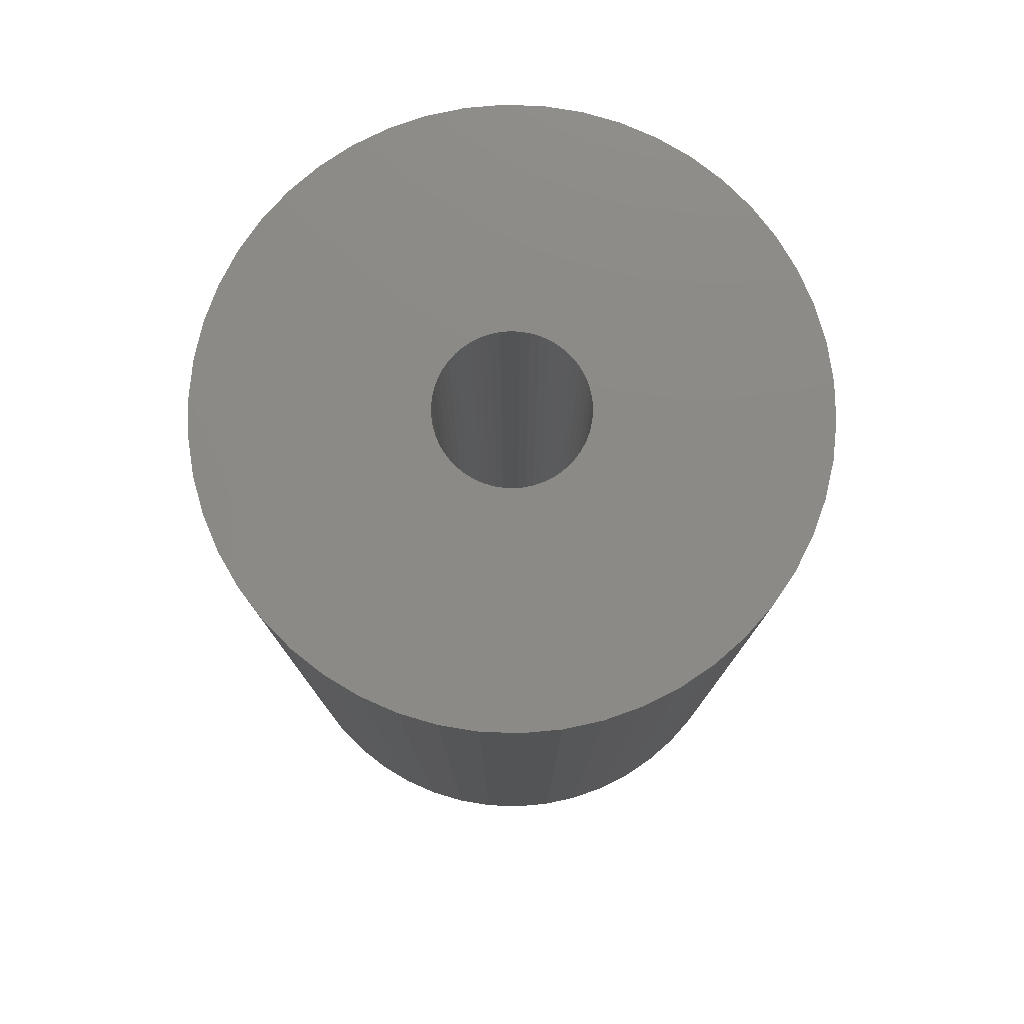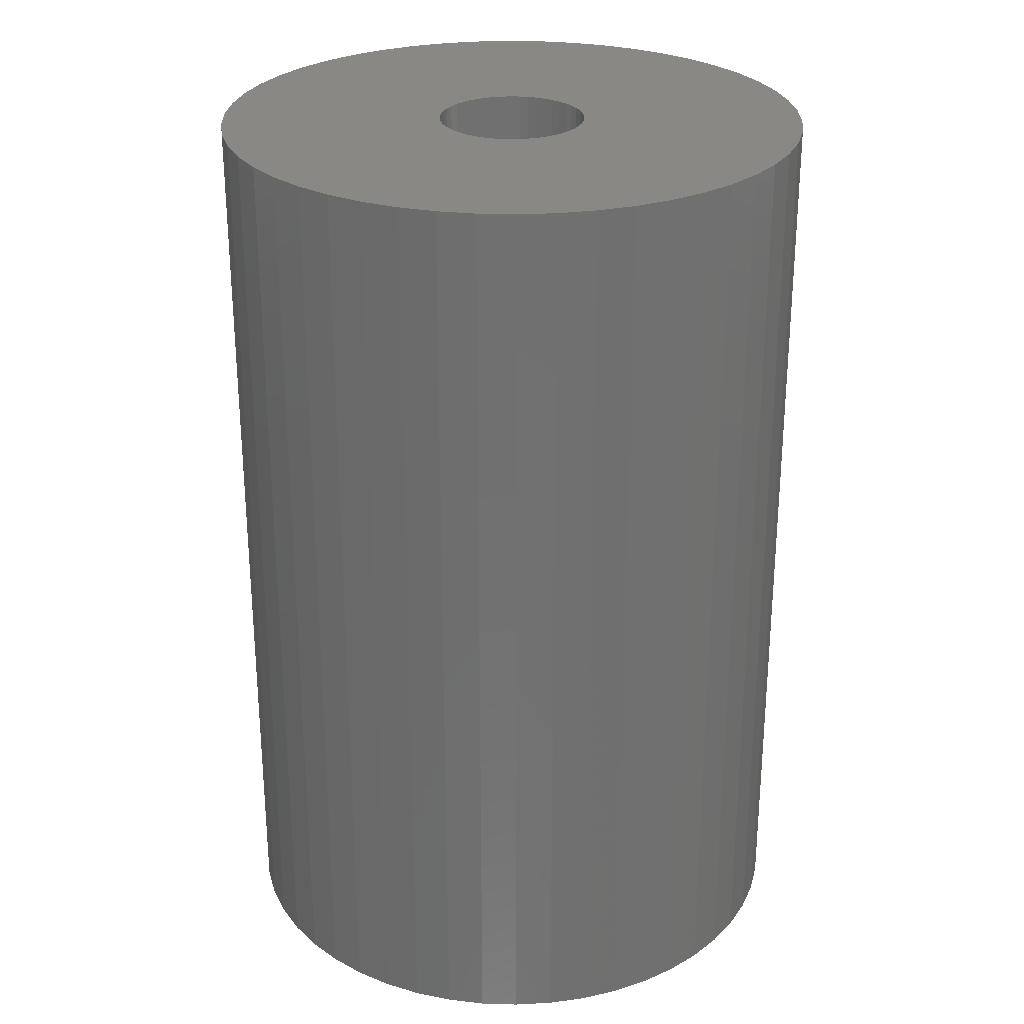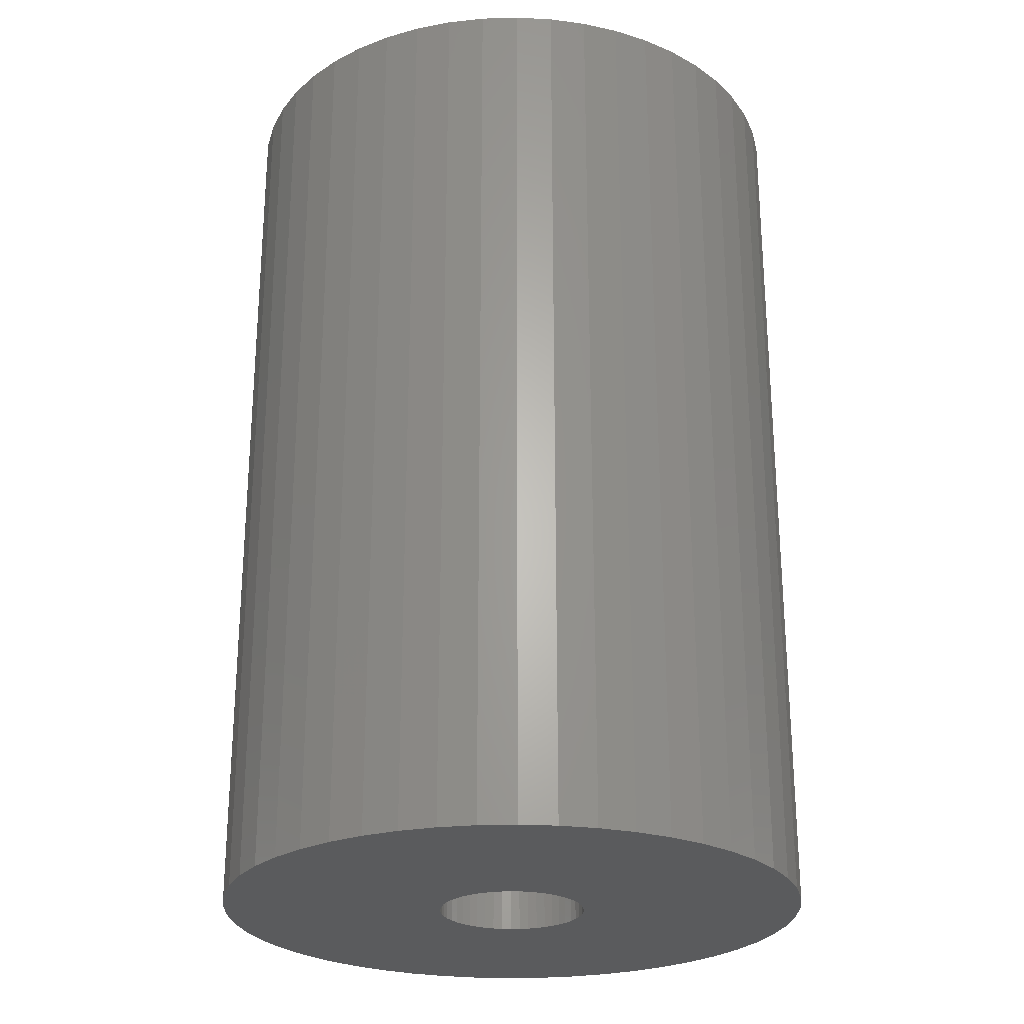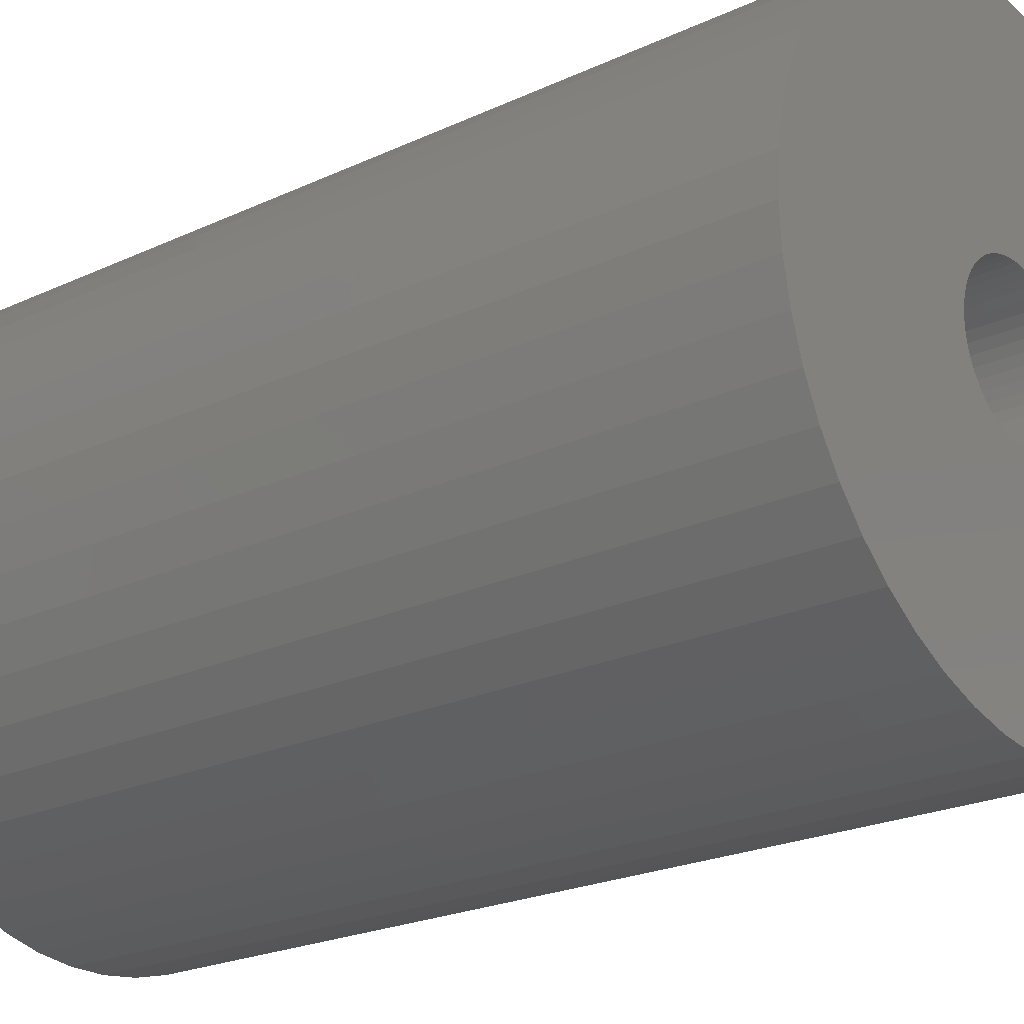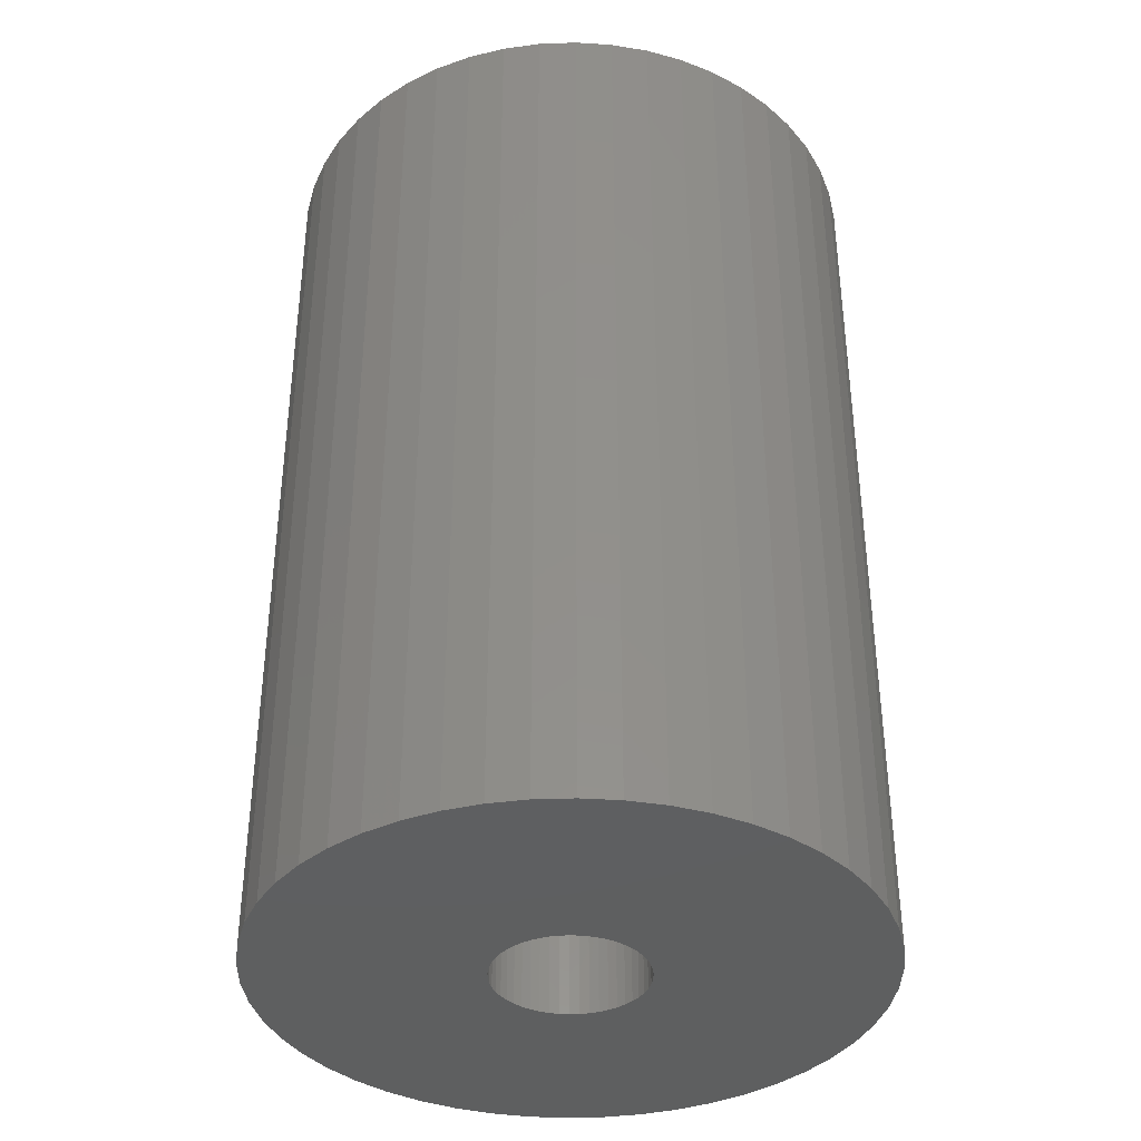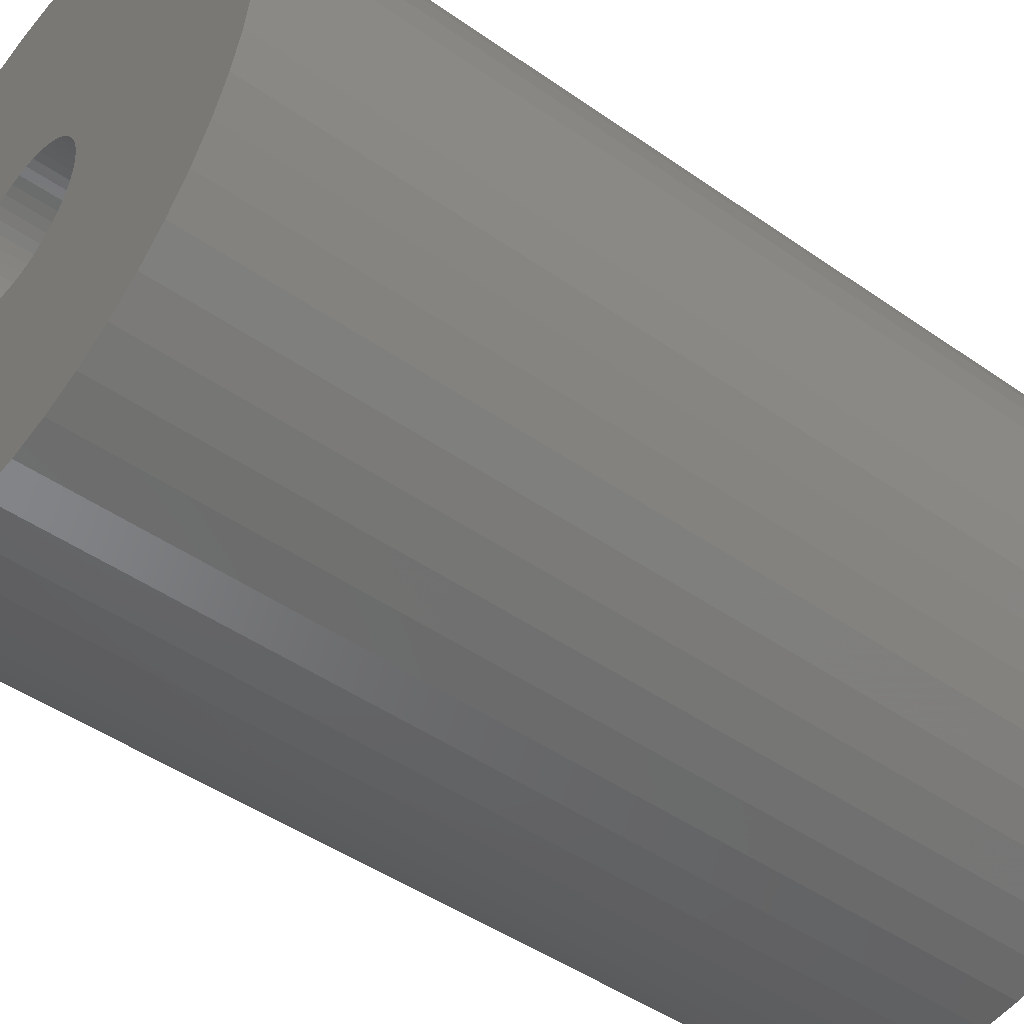
<metadata>
{"format":"stl","ext":"stl","renderer":"f3d","projection":"perspective","resolution":1024,"background":"white","views":[{"elev":78.1,"azim":131.7,"up":"+Z"},{"elev":27.4,"azim":-26.1,"up":"+Z"},{"elev":-25.6,"azim":60.2,"up":"+Z"},{"elev":-22.3,"azim":-50.9,"up":"+Y"},{"elev":-37.6,"azim":-69.4,"up":"+Z"},{"elev":-45.9,"azim":-128.9,"up":"+Y"}]}
</metadata>
<code>
# stl→obj: 200 verts, 400 faces
v 13 0 20
v 12.9 1.629 -20
v 12.9 1.629 20
v 13 0 -20
v -13 0 -20
v -12.9 1.629 20
v -12.9 1.629 -20
v -13 0 20
v 0.8163 12.97 -20
v -0.8163 12.97 20
v 0.8163 12.97 20
v -0.8163 12.97 -20
v -0.8163 -12.97 -20
v 0.8163 -12.97 20
v -0.8163 -12.97 20
v 0.8163 -12.97 -20
v 9.477 -8.899 20
v 10.52 -7.641 -20
v 10.52 -7.641 20
v 9.477 -8.899 -20
v 9.477 8.899 -20
v 8.287 10.02 20
v 9.477 8.899 20
v 8.287 10.02 -20
v -8.287 10.02 -20
v -9.477 8.899 20
v -8.287 10.02 20
v -9.477 8.899 -20
v -4.017 12.36 -20
v -5.535 11.76 20
v -4.017 12.36 20
v -5.535 11.76 -20
v 12.09 4.786 20
v 11.39 6.263 -20
v 11.39 6.263 20
v 12.09 4.786 -20
v 5.535 11.76 -20
v 4.017 12.36 20
v 5.535 11.76 20
v 4.017 12.36 -20
v 6.966 10.98 -20
v 6.966 10.98 20
v -12.09 4.786 -20
v -11.39 6.263 20
v -11.39 6.263 -20
v -12.09 4.786 20
v -10.52 7.641 -20
v -10.52 7.641 20
v 3.25 0 20
v 3.224 0.4073 20
v 12.59 3.233 20
v 12.9 -1.629 20
v 3.148 0.8082 20
v 3.224 -0.4073 20
v 3.022 1.196 20
v 12.59 -3.233 20
v 2.848 1.566 20
v 10.52 7.641 20
v 3.148 -0.8082 20
v 2.629 1.91 20
v 12.09 -4.786 20
v 2.369 2.225 20
v 3.022 -1.196 20
v 2.072 2.504 20
v 11.39 -6.263 20
v 1.741 2.744 20
v 2.848 -1.566 20
v 1.384 2.941 20
v 2.629 -1.91 20
v 1.004 3.091 20
v 2.436 12.77 20
v 0.609 3.192 20
v 0.2041 3.244 20
v -0.2041 3.244 20
v -0.609 3.192 20
v -2.436 12.77 20
v -1.004 3.091 20
v -1.384 2.941 20
v -1.741 2.744 20
v -6.966 10.98 20
v -2.072 2.504 20
v -2.369 2.225 20
v -2.629 1.91 20
v 2.369 -2.225 20
v 8.287 -10.02 20
v 2.072 -2.504 20
v 6.966 -10.98 20
v 1.741 -2.744 20
v 5.535 -11.76 20
v 1.384 -2.941 20
v 4.017 -12.36 20
v 1.004 -3.091 20
v 2.436 -12.77 20
v 0.609 -3.192 20
v 0.2041 -3.244 20
v -0.2041 -3.244 20
v -0.609 -3.192 20
v -2.436 -12.77 20
v -1.004 -3.091 20
v -4.017 -12.36 20
v -1.384 -2.941 20
v -5.535 -11.76 20
v -1.741 -2.744 20
v -6.966 -10.98 20
v -2.072 -2.504 20
v -8.287 -10.02 20
v -2.369 -2.225 20
v -9.477 -8.899 20
v -2.629 -1.91 20
v -10.52 -7.641 20
v -2.848 -1.566 20
v -11.39 -6.263 20
v -3.022 -1.196 20
v -12.09 -4.786 20
v -3.148 -0.8082 20
v -12.59 -3.233 20
v -3.224 -0.4073 20
v -12.9 -1.629 20
v -3.25 0 20
v -2.848 1.566 20
v -3.022 1.196 20
v -3.148 0.8082 20
v -12.59 3.233 20
v -3.224 0.4073 20
v -2.436 12.77 -20
v 3.25 0 -20
v 12.9 -1.629 -20
v 3.224 -0.4073 -20
v 12.59 -3.233 -20
v 3.148 -0.8082 -20
v 12.09 -4.786 -20
v 3.224 0.4073 -20
v 3.022 -1.196 -20
v 11.39 -6.263 -20
v 12.59 3.233 -20
v 2.848 -1.566 -20
v 3.148 0.8082 -20
v 2.629 -1.91 -20
v 2.369 -2.225 -20
v 8.287 -10.02 -20
v 3.022 1.196 -20
v 2.072 -2.504 -20
v 6.966 -10.98 -20
v 1.741 -2.744 -20
v 5.535 -11.76 -20
v 2.848 1.566 -20
v 1.384 -2.941 -20
v 4.017 -12.36 -20
v 10.52 7.641 -20
v 2.629 1.91 -20
v 1.004 -3.091 -20
v 2.436 -12.77 -20
v 0.609 -3.192 -20
v 0.2041 -3.244 -20
v -0.2041 -3.244 -20
v -0.609 -3.192 -20
v -2.436 -12.77 -20
v -1.004 -3.091 -20
v -4.017 -12.36 -20
v -1.384 -2.941 -20
v -5.535 -11.76 -20
v -1.741 -2.744 -20
v -6.966 -10.98 -20
v -2.072 -2.504 -20
v -8.287 -10.02 -20
v -2.369 -2.225 -20
v -9.477 -8.899 -20
v -10.52 -7.641 -20
v -2.629 -1.91 -20
v 2.369 2.225 -20
v 2.072 2.504 -20
v 1.741 2.744 -20
v 1.384 2.941 -20
v 1.004 3.091 -20
v 2.436 12.77 -20
v 0.609 3.192 -20
v 0.2041 3.244 -20
v -0.2041 3.244 -20
v -0.609 3.192 -20
v -1.004 3.091 -20
v -1.384 2.941 -20
v -1.741 2.744 -20
v -6.966 10.98 -20
v -2.072 2.504 -20
v -2.369 2.225 -20
v -2.629 1.91 -20
v -2.848 1.566 -20
v -3.022 1.196 -20
v -3.148 0.8082 -20
v -12.59 3.233 -20
v -3.224 0.4073 -20
v -3.25 0 -20
v -2.848 -1.566 -20
v -11.39 -6.263 -20
v -3.022 -1.196 -20
v -12.09 -4.786 -20
v -3.148 -0.8082 -20
v -12.59 -3.233 -20
v -3.224 -0.4073 -20
v -12.9 -1.629 -20
f 1 2 3
f 2 1 4
f 5 6 7
f 6 5 8
f 9 10 11
f 10 9 12
f 13 14 15
f 14 13 16
f 17 18 19
f 18 17 20
f 21 22 23
f 22 21 24
f 25 26 27
f 26 25 28
f 29 30 31
f 30 29 32
f 33 34 35
f 34 33 36
f 37 38 39
f 38 37 40
f 41 39 42
f 39 41 37
f 43 44 45
f 44 43 46
f 47 26 28
f 26 47 48
f 49 1 3
f 50 3 51
f 1 49 52
f 53 51 33
f 54 52 49
f 55 33 35
f 52 54 56
f 57 35 58
f 59 56 54
f 60 58 23
f 56 59 61
f 62 23 22
f 63 61 59
f 64 22 42
f 61 63 65
f 66 42 39
f 67 65 63
f 68 39 38
f 65 67 19
f 69 19 67
f 3 50 49
f 51 53 50
f 33 55 53
f 35 57 55
f 58 60 57
f 70 38 71
f 23 62 60
f 22 64 62
f 42 66 64
f 39 68 66
f 38 70 68
f 72 71 11
f 71 72 70
f 11 73 72
f 11 74 73
f 10 74 11
f 74 10 75
f 76 75 10
f 75 76 77
f 31 77 76
f 77 31 78
f 30 78 31
f 78 30 79
f 80 79 30
f 79 80 81
f 27 81 80
f 81 27 82
f 26 82 27
f 48 83 26
f 82 26 83
f 19 69 17
f 84 17 69
f 17 84 85
f 86 85 84
f 85 86 87
f 88 87 86
f 87 88 89
f 90 89 88
f 89 90 91
f 92 91 90
f 91 92 93
f 94 93 92
f 93 94 14
f 95 14 94
f 96 14 95
f 15 96 97
f 96 15 14
f 98 97 99
f 100 99 101
f 102 101 103
f 104 103 105
f 106 105 107
f 97 98 15
f 108 107 109
f 110 109 111
f 112 111 113
f 114 113 115
f 116 115 117
f 99 100 98
f 118 117 119
f 83 48 120
f 44 120 48
f 101 102 100
f 120 44 121
f 103 104 102
f 46 121 44
f 105 106 104
f 121 46 122
f 107 108 106
f 123 122 46
f 109 110 108
f 122 123 124
f 111 112 110
f 6 124 123
f 113 114 112
f 124 6 119
f 115 116 114
f 8 119 6
f 117 118 116
f 119 8 118
f 125 31 76
f 31 125 29
f 126 4 127
f 128 127 129
f 4 126 2
f 130 129 131
f 132 2 126
f 133 131 134
f 2 132 135
f 136 134 18
f 137 135 132
f 138 18 20
f 135 137 36
f 139 20 140
f 141 36 137
f 142 140 143
f 36 141 34
f 144 143 145
f 146 34 141
f 147 145 148
f 34 146 149
f 150 149 146
f 127 128 126
f 129 130 128
f 131 133 130
f 134 136 133
f 18 138 136
f 151 148 152
f 20 139 138
f 140 142 139
f 143 144 142
f 145 147 144
f 148 151 147
f 153 152 16
f 152 153 151
f 16 154 153
f 16 155 154
f 13 155 16
f 155 13 156
f 157 156 13
f 156 157 158
f 159 158 157
f 158 159 160
f 161 160 159
f 160 161 162
f 163 162 161
f 162 163 164
f 165 164 163
f 164 165 166
f 167 166 165
f 168 169 167
f 166 167 169
f 149 150 21
f 170 21 150
f 21 170 24
f 171 24 170
f 24 171 41
f 172 41 171
f 41 172 37
f 173 37 172
f 37 173 40
f 174 40 173
f 40 174 175
f 176 175 174
f 175 176 9
f 177 9 176
f 178 9 177
f 12 178 179
f 178 12 9
f 125 179 180
f 29 180 181
f 32 181 182
f 183 182 184
f 25 184 185
f 179 125 12
f 28 185 186
f 47 186 187
f 45 187 188
f 43 188 189
f 190 189 191
f 180 29 125
f 7 191 192
f 169 168 193
f 194 193 168
f 181 32 29
f 193 194 195
f 182 183 32
f 196 195 194
f 184 25 183
f 195 196 197
f 185 28 25
f 198 197 196
f 186 47 28
f 197 198 199
f 187 45 47
f 200 199 198
f 188 43 45
f 199 200 192
f 189 190 43
f 5 192 200
f 191 7 190
f 192 5 7
f 51 36 33
f 36 51 135
f 3 135 51
f 135 3 2
f 58 21 23
f 21 58 149
f 35 149 58
f 149 35 34
f 40 71 38
f 71 40 175
f 175 11 71
f 11 175 9
f 24 42 22
f 42 24 41
f 45 48 47
f 48 45 44
f 190 46 43
f 46 190 123
f 7 123 190
f 123 7 6
f 32 80 30
f 80 32 183
f 183 27 80
f 27 183 25
f 12 76 10
f 76 12 125
f 52 4 1
f 4 52 127
f 194 114 196
f 114 194 112
f 145 87 89
f 87 145 143
f 61 129 56
f 129 61 131
f 198 118 200
f 118 198 116
f 200 8 5
f 8 200 118
f 196 116 198
f 116 196 114
f 140 17 85
f 17 140 20
f 148 89 91
f 89 148 145
f 152 91 93
f 91 152 148
f 16 93 14
f 93 16 152
f 19 134 65
f 134 19 18
f 56 127 52
f 127 56 129
f 157 15 98
f 15 157 13
f 161 100 102
f 100 161 159
f 159 98 100
f 98 159 157
f 167 110 168
f 110 167 108
f 167 106 108
f 106 167 165
f 143 85 87
f 85 143 140
f 65 131 61
f 131 65 134
f 168 112 194
f 112 168 110
f 163 102 104
f 102 163 161
f 165 104 106
f 104 165 163
f 126 50 132
f 50 126 49
f 119 191 124
f 191 119 192
f 178 73 74
f 73 178 177
f 154 96 95
f 96 154 155
f 139 69 138
f 69 139 84
f 171 62 64
f 62 171 170
f 185 81 82
f 81 185 184
f 181 77 78
f 77 181 180
f 141 57 146
f 57 141 55
f 146 60 150
f 60 146 57
f 174 68 70
f 68 174 173
f 176 70 72
f 70 176 174
f 172 64 66
f 64 172 171
f 120 186 83
f 186 120 187
f 83 185 82
f 185 83 186
f 122 188 121
f 188 122 189
f 182 78 79
f 78 182 181
f 179 74 75
f 74 179 178
f 153 95 94
f 95 153 154
f 137 55 141
f 55 137 53
f 132 53 137
f 53 132 50
f 150 62 170
f 62 150 60
f 177 72 73
f 72 177 176
f 121 187 120
f 187 121 188
f 124 189 122
f 189 124 191
f 184 79 81
f 79 184 182
f 180 75 77
f 75 180 179
f 128 49 126
f 49 128 54
f 133 59 130
f 59 133 63
f 130 54 128
f 54 130 59
f 158 101 99
f 101 158 160
f 142 88 86
f 88 142 144
f 144 90 88
f 90 144 147
f 173 66 68
f 66 173 172
f 107 169 109
f 169 107 166
f 113 197 115
f 197 113 195
f 139 86 84
f 86 139 142
f 136 63 133
f 63 136 67
f 138 67 136
f 67 138 69
f 155 97 96
f 97 155 156
f 160 103 101
f 103 160 162
f 156 99 97
f 99 156 158
f 164 107 105
f 107 164 166
f 111 195 113
f 195 111 193
f 115 199 117
f 199 115 197
f 117 192 119
f 192 117 199
f 151 94 92
f 94 151 153
f 147 92 90
f 92 147 151
f 162 105 103
f 105 162 164
f 109 193 111
f 193 109 169

</code>
